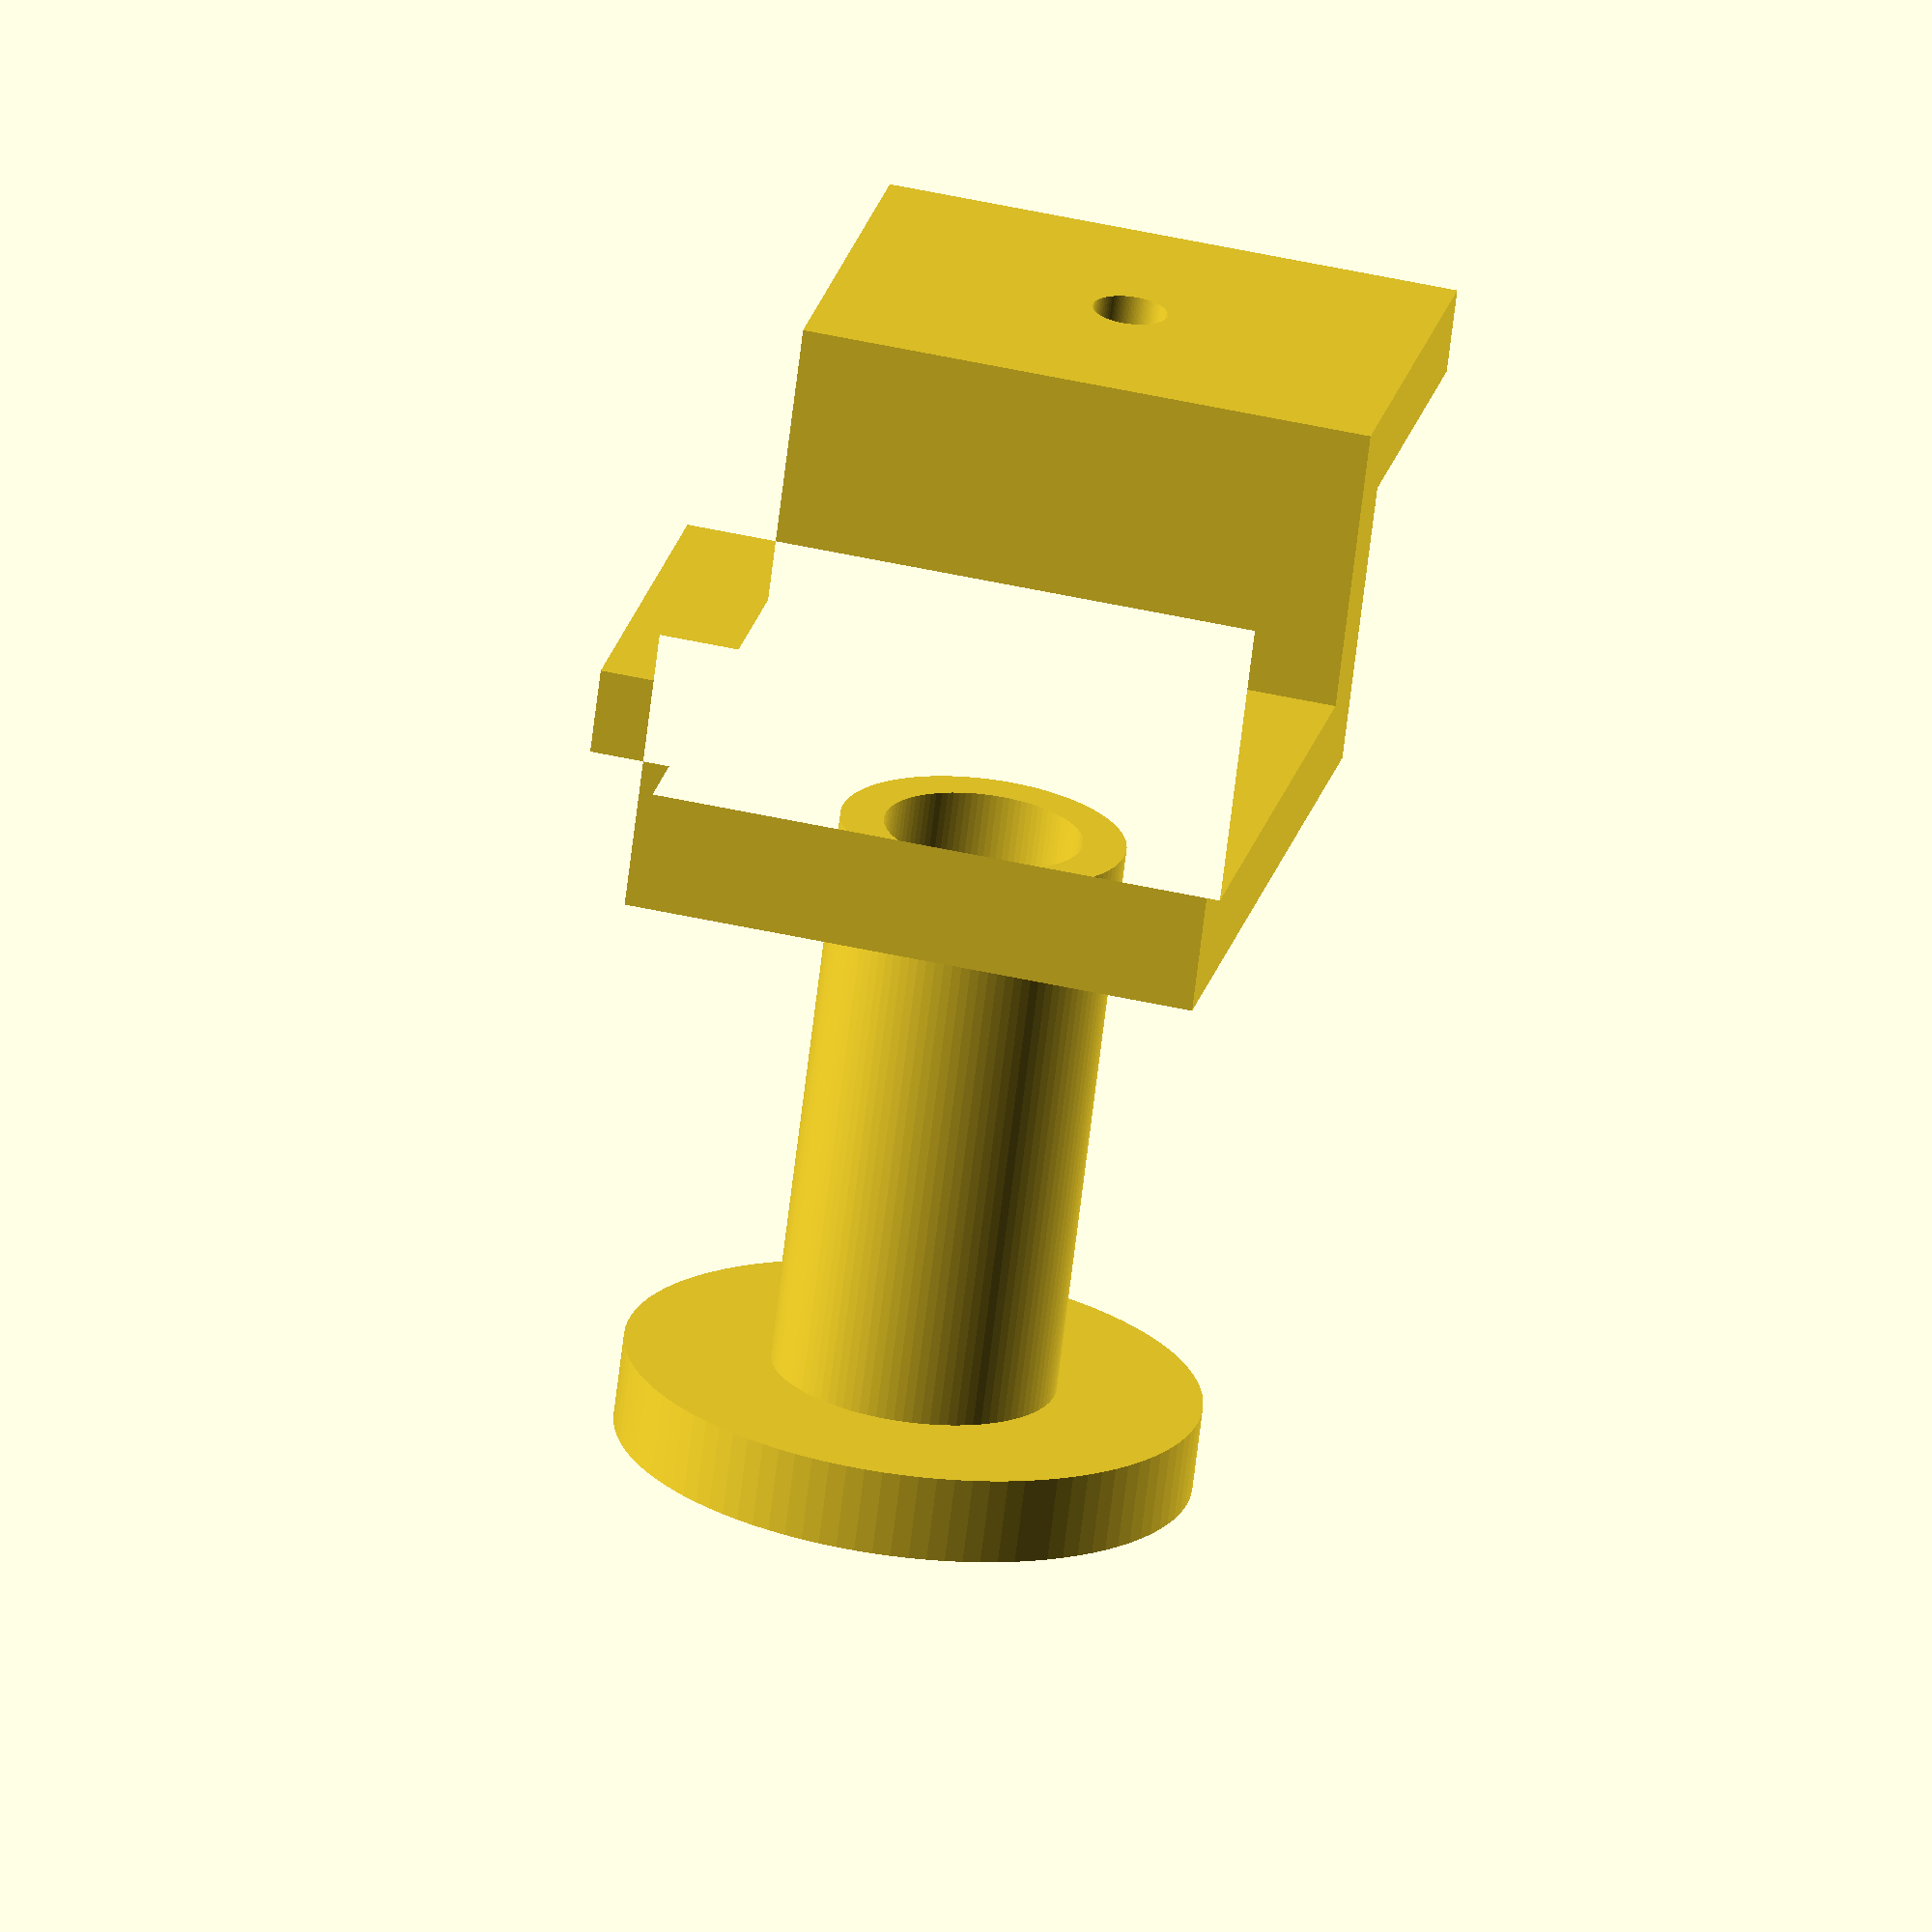
<openscad>

part = 0;

M = 1000;
epsilon = 0.01;

tolerance = 0.6;

wall_thickness = 3;

square_head = false;
rod_diameter = 6.4+0.5;
spool_diameter = rod_diameter + wall_thickness;
spool_length = 20;

holder_width = 20;
mount_height = 10;
feet_width = 15;
holder_height = 20;
mount_bolt_diameter = 2;

valve_head_thickness = 5;
valve_head_diameter = 17;
valve_fit_diameter = 6;
valve_fit_wall_thickness = 1;

$fn = 100;

module mirror_x(){
    children();
    scale([1,-1]) children();
}

if(part==0 && square_head) {
    translate([0,0,spool_diameter/2])
    rotate([0,90,0])
    difference(){
        union() {
            cylinder(d = spool_diameter, h = spool_length, center=true, $fn=$fn);

            translate([0,0,-wall_thickness/2-spool_length/2+epsilon])
            cube([spool_diameter, holder_width,wall_thickness],center=true);

            translate([0,0,-wall_thickness/2+spool_length/2-epsilon])
            cube([spool_diameter, holder_width,wall_thickness],center=true);
        }
        cylinder(d = rod_diameter, h = M, center=true, $fn=$fn);
    }
}


if(part==0 && !square_head){
    difference() {
        union() {

            linear_extrude(height=holder_height) {
    //            translate([spool_length/2-epsilon,-holder_width/2-wall_thickness])
    //            square([wall_thickness, holder_width+wall_thickness*2]);

                translate([-spool_length/2-wall_thickness+epsilon,-holder_width/2])
                square([wall_thickness, holder_width]);

                mirror_x(){
                    translate([-spool_length/2-mount_height-wall_thickness+epsilon,holder_width/2])
                    square([wall_thickness, feet_width]);

                    translate([-spool_length/2-mount_height-wall_thickness+epsilon,holder_width/2])
                    square([mount_height+wall_thickness, wall_thickness]);

                }
            }

            translate([0,0,holder_height/2])
            rotate([0,90,0])
            cylinder(d=spool_diameter, h=spool_length+epsilon, center=true);

            N = 100;

            translate([spool_length/2,0,holder_height/2])
            rotate([0,90,0])
            rotate([0,0,180/N])
            cylinder(d=holder_width/cos(180/N), h=wall_thickness, $fn=N);

        }

        translate([0,0,holder_height/2])
        rotate([0,90,0])
        cylinder(d=rod_diameter, h=M, center=true);

        mirror_x(){

            translate([0,holder_width/2+feet_width/2,holder_height/2])
            rotate([0,90,0])
            cylinder(d=mount_bolt_diameter+tolerance,h=M,center=true);

        }
    }
}

spool_mount_bolt_diameter = 4;
spool_mount_countersink_diameter = 7.3;
spool_mount_countersink = 2.5;
spool_mount_bolt_spacing = 21;
spool_mount_thickness = wall_thickness+spool_mount_countersink+wall_thickness;

post_length = wall_thickness*1.5;

module mount_bolt_holes() {
    for(i=[0:3]) {
        rotate([0,0,i*90+45])
        translate([(spool_mount_bolt_spacing-spool_mount_bolt_diameter)/sqrt(2),0,0]) {
            cylinder(d=spool_mount_bolt_diameter+tolerance,h=M,center=true);
            translate([0,0,spool_mount_thickness-spool_mount_countersink-wall_thickness])
                cylinder(d=spool_mount_countersink_diameter+tolerance,h=M);
        }
    }
}

if(part==1) {
  difference(){
      cylinder(d=holder_width+feet_width*2, h=spool_mount_thickness);

      mount_bolt_holes();

      translate([0,0,spool_mount_thickness-wall_thickness/2+epsilon])
      cube([holder_height,holder_width+feet_width*2+tolerance*2, wall_thickness],center=true);

  }

  mirror_x(){
      translate([0,holder_width/2+feet_width/2])
      cylinder(d=mount_bolt_diameter,h=post_length+spool_mount_thickness-wall_thickness);
  }
}

if(part == 2) {
  difference(){
      cylinder(d=max(holder_width+wall_thickness*2,spool_mount_bolt_spacing/cos(45)+wall_thickness*2), h=spool_mount_thickness);

      mount_bolt_holes();

      translate([0,0,spool_mount_thickness-wall_thickness+epsilon])
      cylinder(d=holder_width+tolerance,h=wall_thickness);

  }
}

//translate([-spool_length-mount_height/2,0,holder_height/2])
//rotate([0,90,0])
if(part==3) {
    difference() {
        cylinder(d=valve_head_diameter,h=valve_head_thickness);
        translate([0,0,valve_fit_wall_thickness]) cylinder(d=valve_fit_diameter,h=M);
    }
}

</openscad>
<views>
elev=128.2 azim=301.2 roll=256.6 proj=o view=wireframe
</views>
